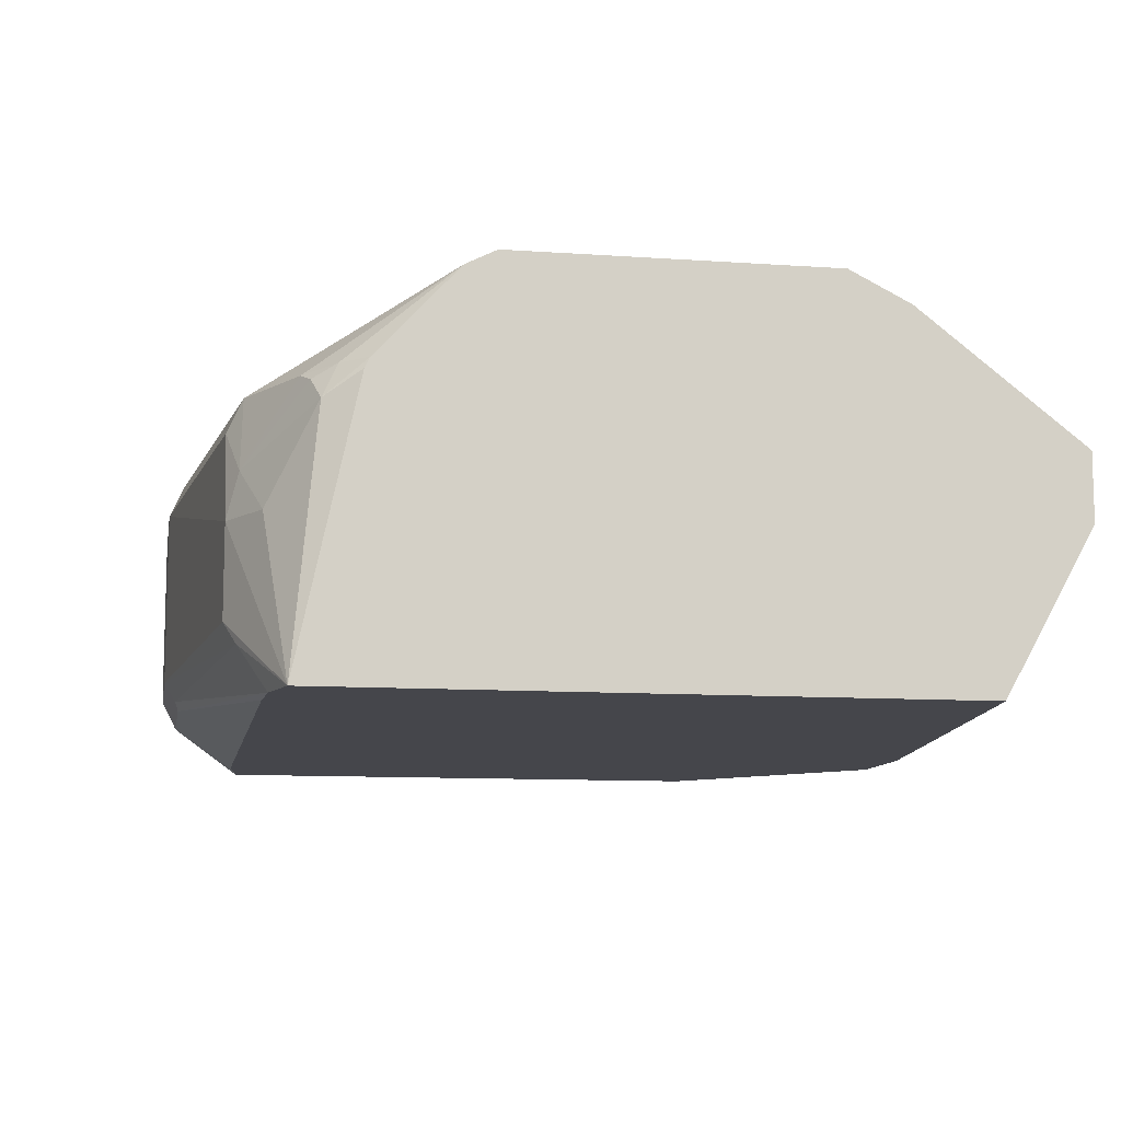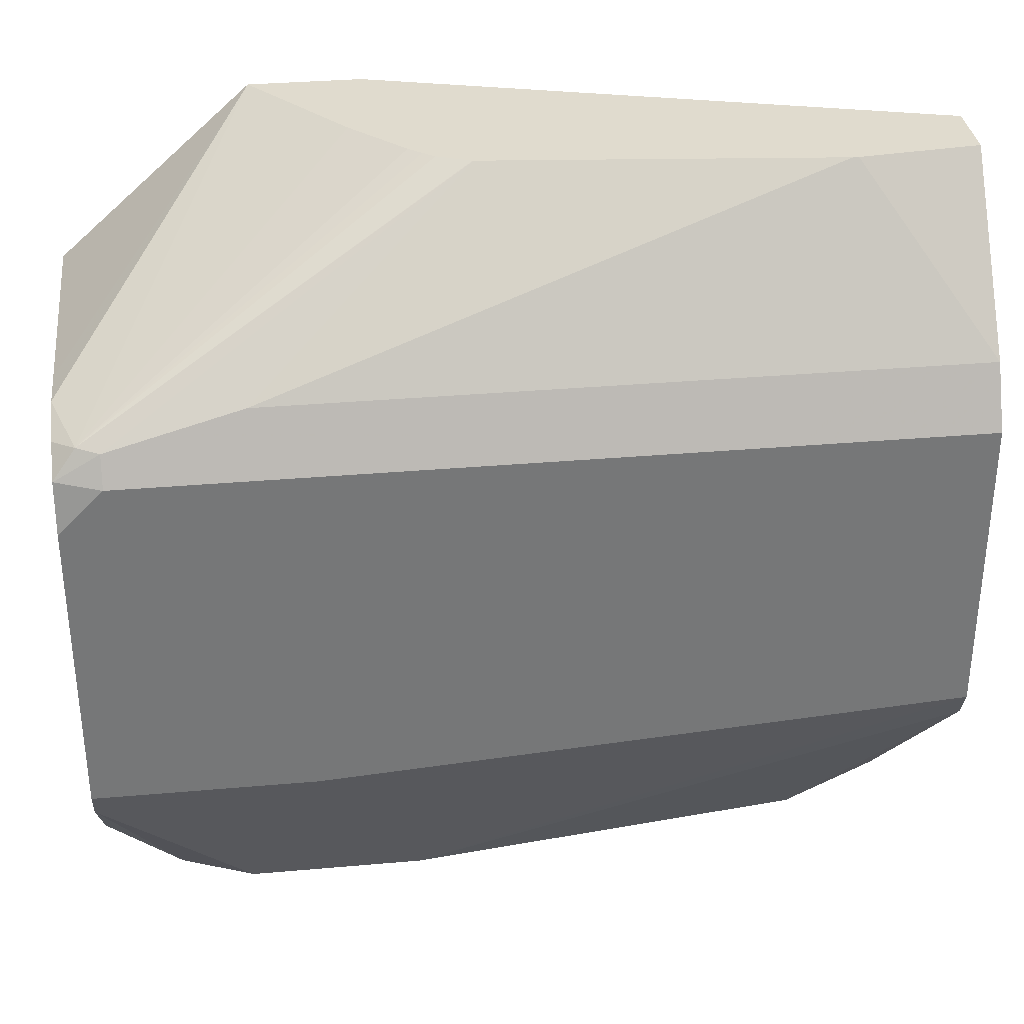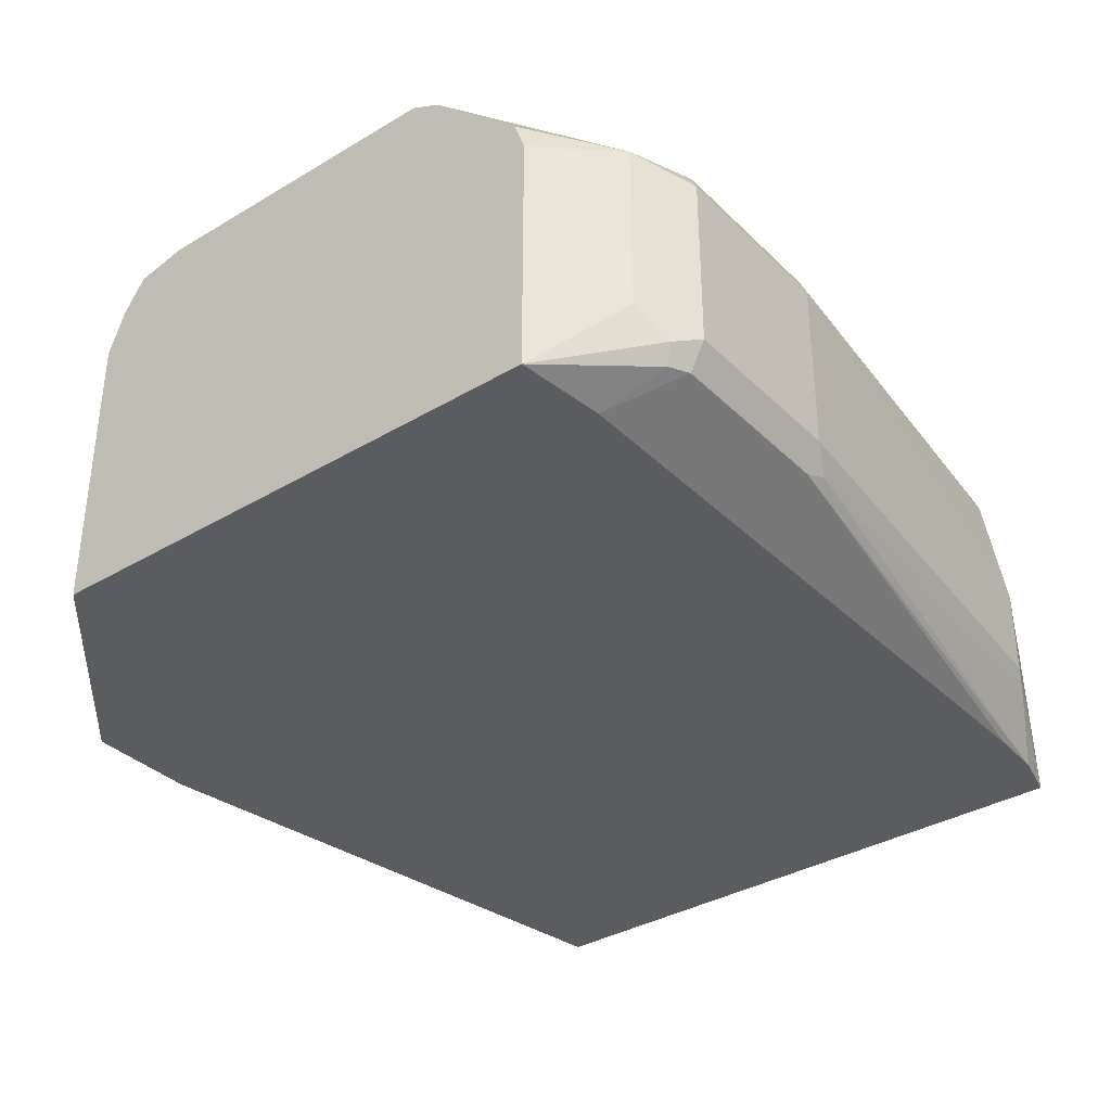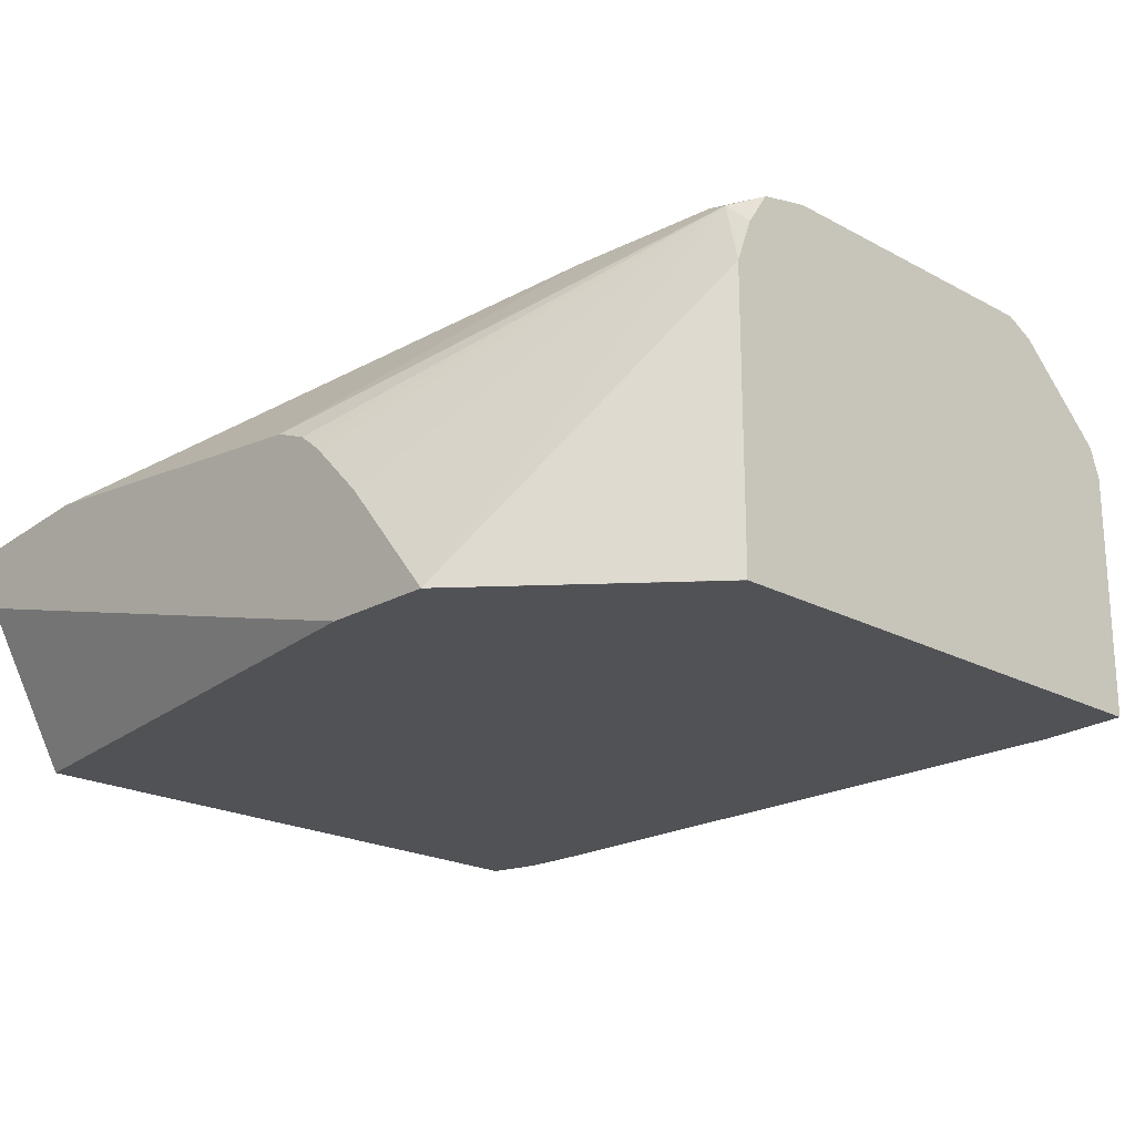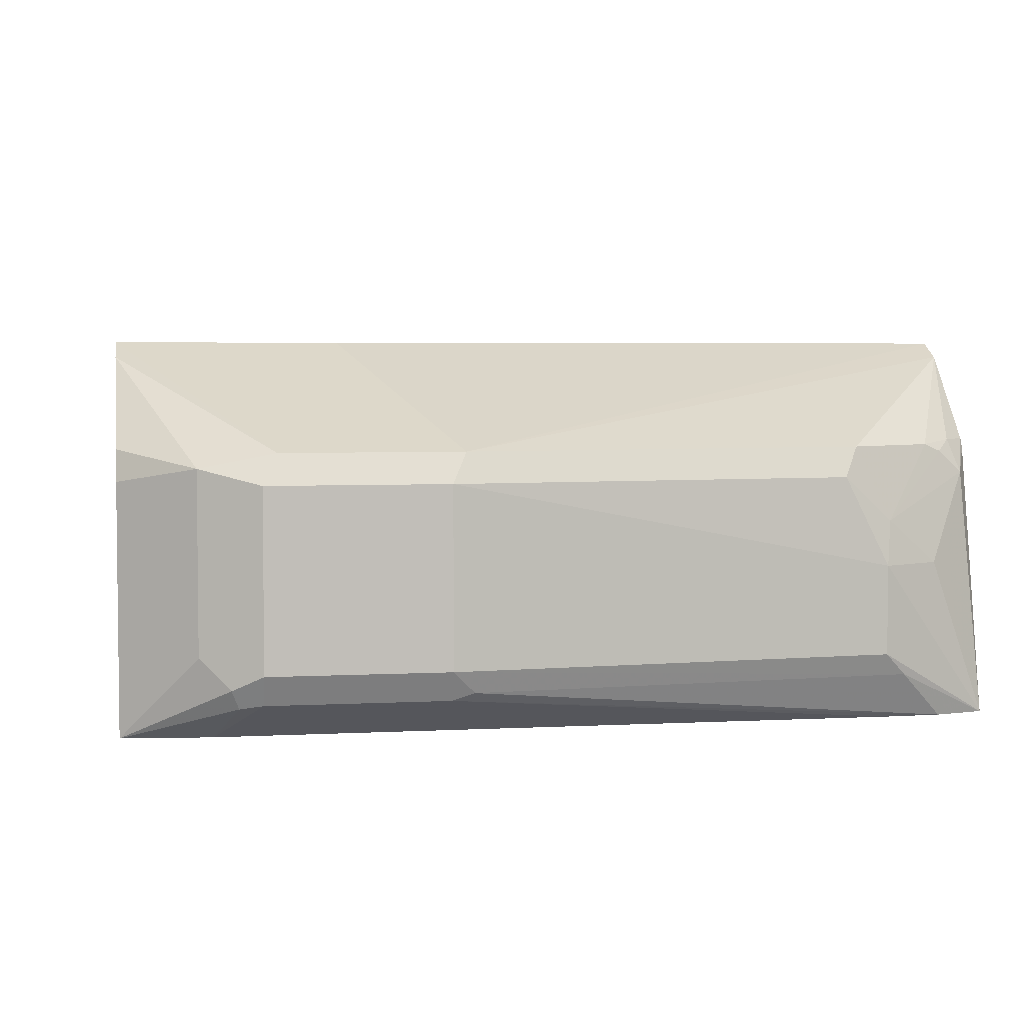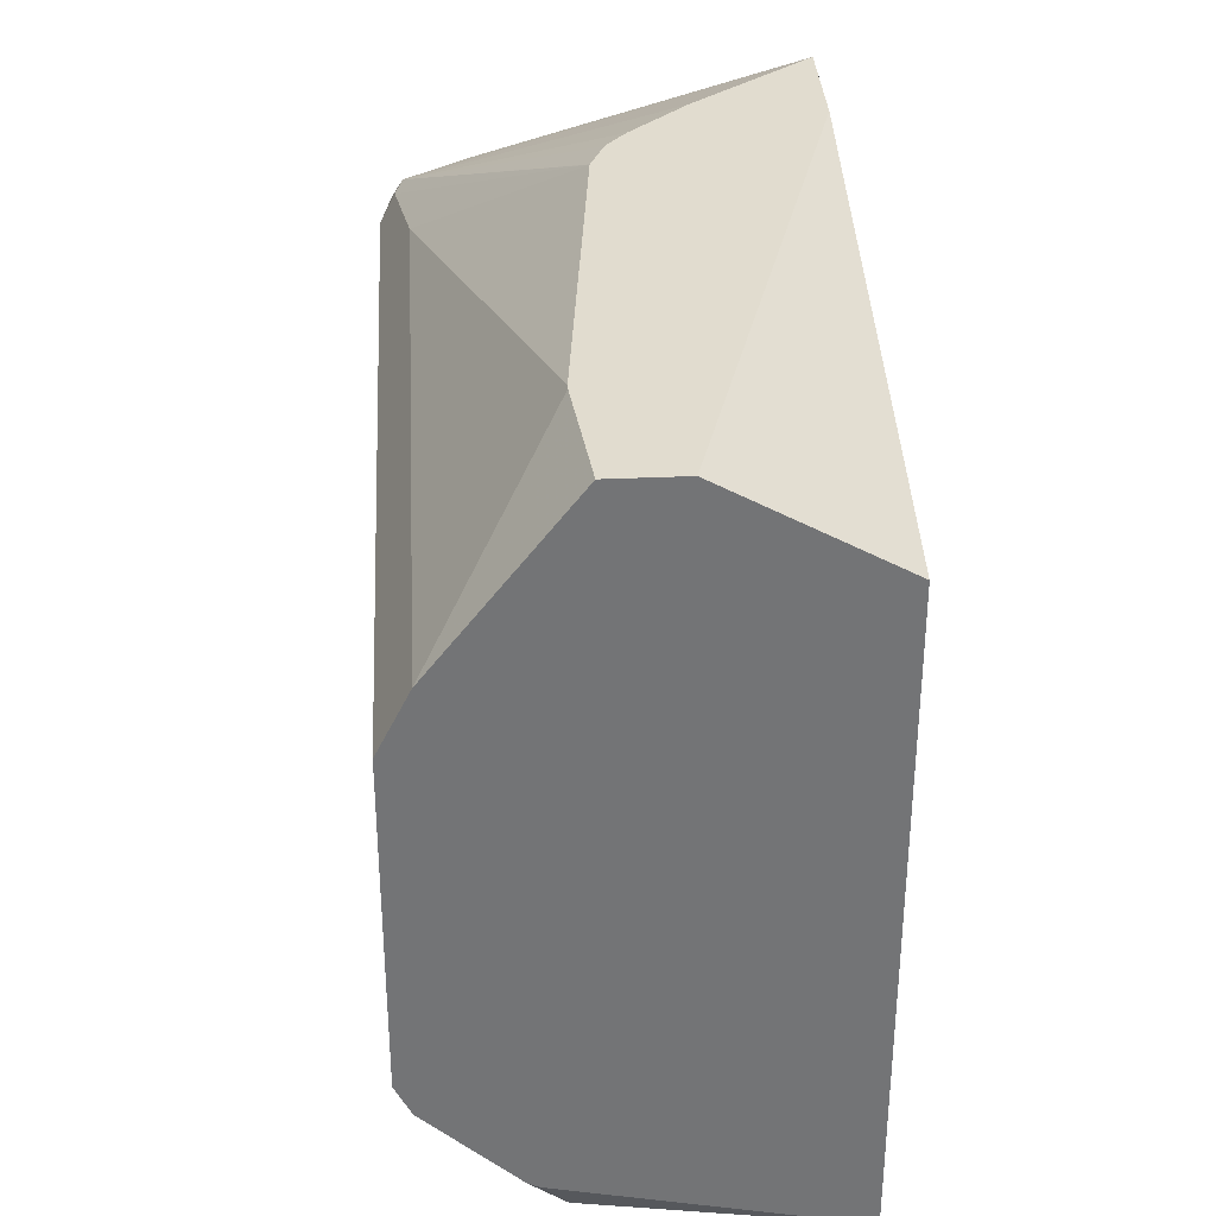
<metadata>
{"format":"obj","ext":"obj","renderer":"f3d","projection":"perspective","resolution":1024,"background":"white","views":[{"elev":-10.1,"azim":79.8,"up":"+Z"},{"elev":33.4,"azim":-6.9,"up":"+Y"},{"elev":-35.3,"azim":-51.7,"up":"+Z"},{"elev":-20.9,"azim":-134.2,"up":"+Z"},{"elev":4.2,"azim":-10.0,"up":"+Z"},{"elev":34.2,"azim":86.5,"up":"+Y"}]}
</metadata>
<code>
v -0.1841 -0.2659 0.3068
v -0.1773 -0.2591 0.3204
v -0.2113 -0.2523 0.3136
v -0.1841 -0.2659 0.225
v -0.1023 -0.2659 0.3068
v -0.2456 -0.1636 0.3682
v -0.2456 -0.1772 0.3613
v -0.09544 -0.2591 0.3204
v -0.2456 -0.2201 0.3209
v -0.2456 -0.225 0.3068
v -0.2113 -0.2523 0.2318
v -0.1977 -0.2591 0.2182
v -0.1841 -0.2591 0.2114
v -0.1023 -0.2659 0.225
v 0.1022 -0.2454 0.2659
v 0.08178 -0.2454 0.3068
v 0.0886 -0.2386 0.3204
v -0.2456 -0.02049 0.3682
v -0.1431 -0.1636 0.3682
v 0.1572 -0.1568 0.3613
v 0.1572 -0.1432 0.3682
v -0.2456 -0.225 0.1932
v -0.1943 -0.2556 0.2097
v -0.2045 -0.2295 0.1932
v -0.1023 -0.2591 0.2114
v -0.09201 -0.2607 0.2148
v 0.1125 -0.2403 0.2148
v 0.1022 -0.2454 0.225
v 0.1048 -0.2403 0.2863
v 0.1572 -0.2224 0.1932
v 0.1295 -0.2318 0.2659
v 0.1295 -0.2182 0.3204
v -0.2456 0.002479 0.363
v -0.225 -4.61e-06 0.3682
v 0.1457 -0.2045 0.3221
v 0.1572 -0.193 0.3221
v 0.1572 -4.61e-06 0.3682
v -0.2456 -0.2213 0.1932
v 0.109 -0.2295 0.1932
v 0.134 -0.2284 0.1932
v 0.15 -0.2113 0.3068
v 0.138 -0.2147 0.317
v 0.1572 0.06134 0.1932
v 0.1572 -0.1953 0.3175
v -0.2456 0.002587 0.363
v -0.2454 0.002551 0.363
v -0.1636 0.02725 0.3545
v -0.225 0.0136 0.3613
v 0.1572 0.02725 0.3545
v -0.2456 0.02044 0.1933
v -0.2454 0.02044 0.1932
v 0.1572 0.1019 0.2661
v -0.1029 0.1019 0.1932
v -0.2456 0.01267 0.3478
v -0.2352 0.01533 0.3579
v -0.06134 0.1019 0.2863
v 0.09964 0.1019 0.3023
v 0.1572 0.1019 0.2968
v 0.1022 0.1019 0.3023
v -0.2456 0.02044 0.3069
v -0.1545 0.1019 0.1932
v -0.2456 0.01278 0.3477
v -0.2456 0.02041 0.3273
v -0.06177 0.1019 0.2862
v -0.07695 0.1019 0.28
v -0.0822 0.1019 0.2759
v -0.08815 0.1019 0.271
v -0.1123 0.1019 0.2459
f 30 41 31
f 29 41 42
f 29 42 32
f 30 44 41
f 32 42 35
f 34 49 47
f 33 46 45
f 34 47 48
f 34 48 46
f 34 37 49
f 29 31 41
f 35 42 41
f 33 34 46
f 27 30 28
f 22 38 51
f 26 40 27
f 25 40 26
f 25 39 40
f 22 24 23
f 22 39 24
f 22 40 39
f 22 30 40
f 22 43 30
f 22 53 43
f 22 61 53
f 22 51 61
f 20 37 21
f 20 49 37
f 35 41 36
f 27 40 30
f 36 41 44
f 55 56 64
f 43 53 52
f 60 63 61
f 55 68 61
f 55 67 68
f 55 66 67
f 55 65 66
f 55 64 65
f 20 58 49
f 55 63 62
f 55 61 63
f 54 55 62
f 52 59 58
f 52 57 59
f 52 56 57
f 52 64 56
f 52 65 64
f 52 66 65
f 52 67 66
f 45 46 55
f 45 55 54
f 46 48 55
f 47 56 48
f 47 49 59
f 47 59 57
f 38 50 51
f 47 57 56
f 49 58 59
f 50 60 61
f 50 61 51
f 52 53 61
f 52 61 68
f 52 68 67
f 48 56 55
f 20 52 58
f 15 31 29
f 20 30 43
f 6 62 63
f 6 54 62
f 6 45 54
f 6 33 45
f 6 18 33
f 5 17 8
f 5 16 17
f 5 15 16
f 5 28 15
f 5 14 28
f 4 25 14
f 4 13 25
f 4 12 13
f 4 11 12
f 20 43 52
f 3 10 22
f 3 9 10
f 3 7 9
f 2 19 6
f 2 8 19
f 2 7 3
f 2 6 7
f 1 8 2
f 1 5 8
f 1 14 5
f 1 4 14
f 1 11 4
f 1 3 11
f 1 2 3
f 6 63 60
f 6 60 50
f 3 22 11
f 6 38 22
f 6 50 38
f 20 44 30
f 20 36 44
f 20 35 36
f 20 32 35
f 18 34 33
f 17 32 20
f 17 29 32
f 15 30 31
f 15 28 30
f 15 29 16
f 14 27 28
f 14 26 27
f 14 25 26
f 13 39 25
f 16 29 17
f 13 23 24
f 6 22 10
f 13 24 39
f 6 10 9
f 6 9 7
f 6 19 21
f 6 37 34
f 6 34 18
f 6 21 37
f 8 20 21
f 8 21 19
f 11 22 12
f 12 23 13
f 12 22 23
f 8 17 20

</code>
